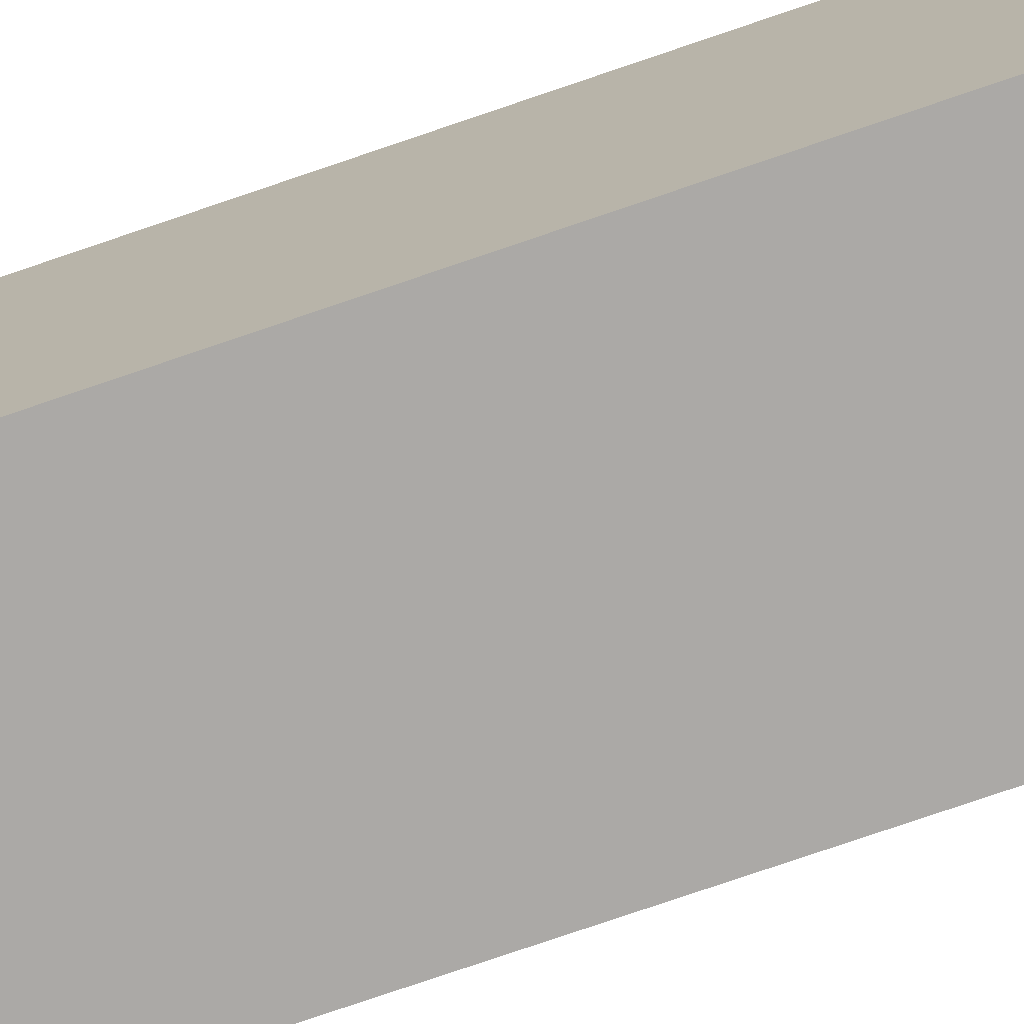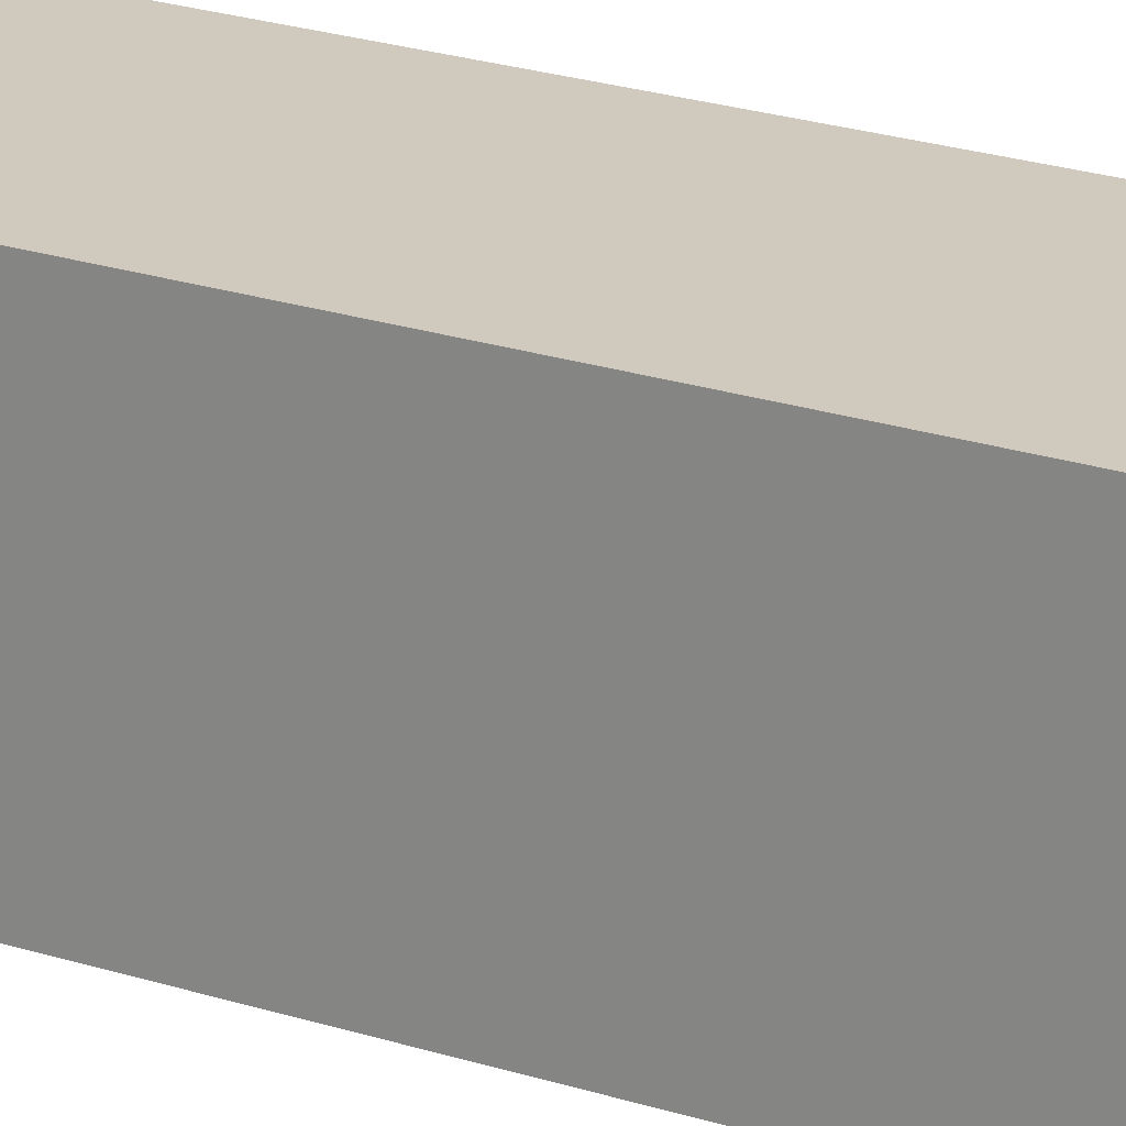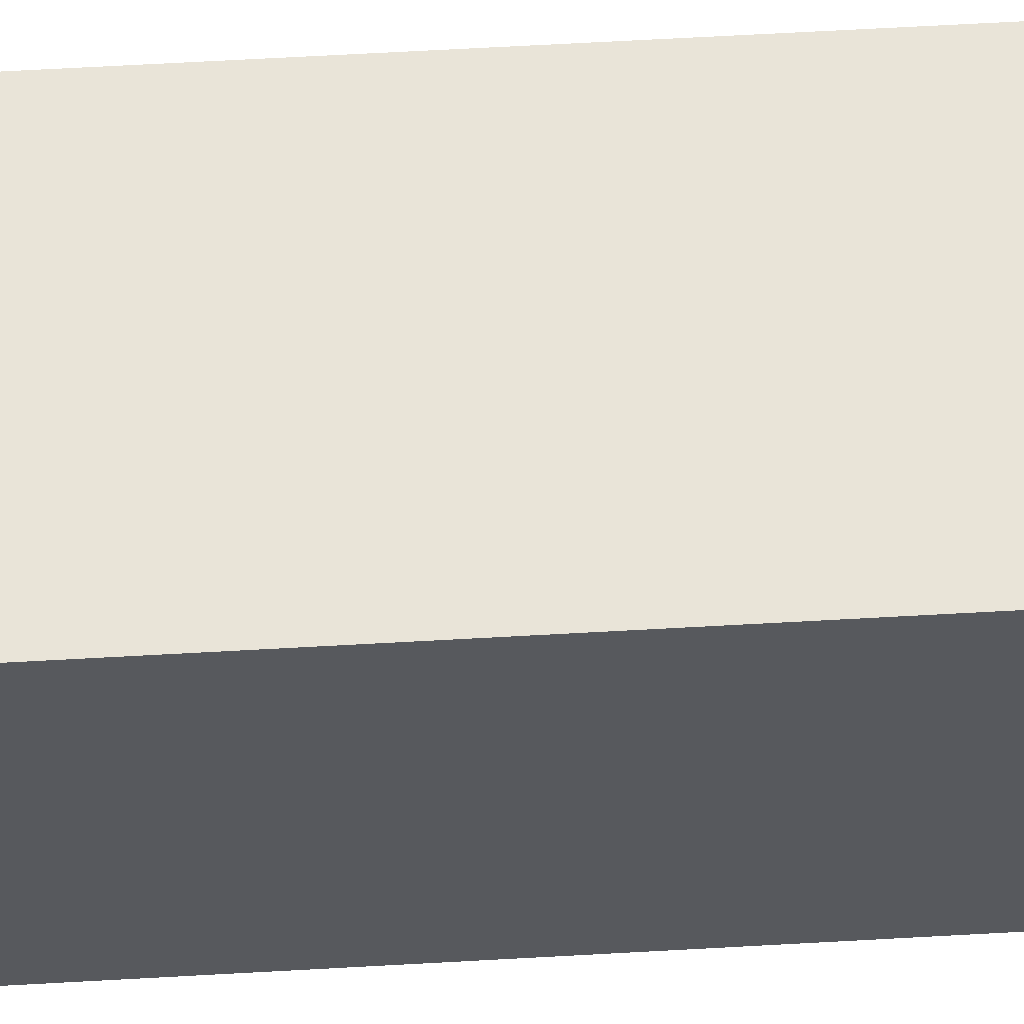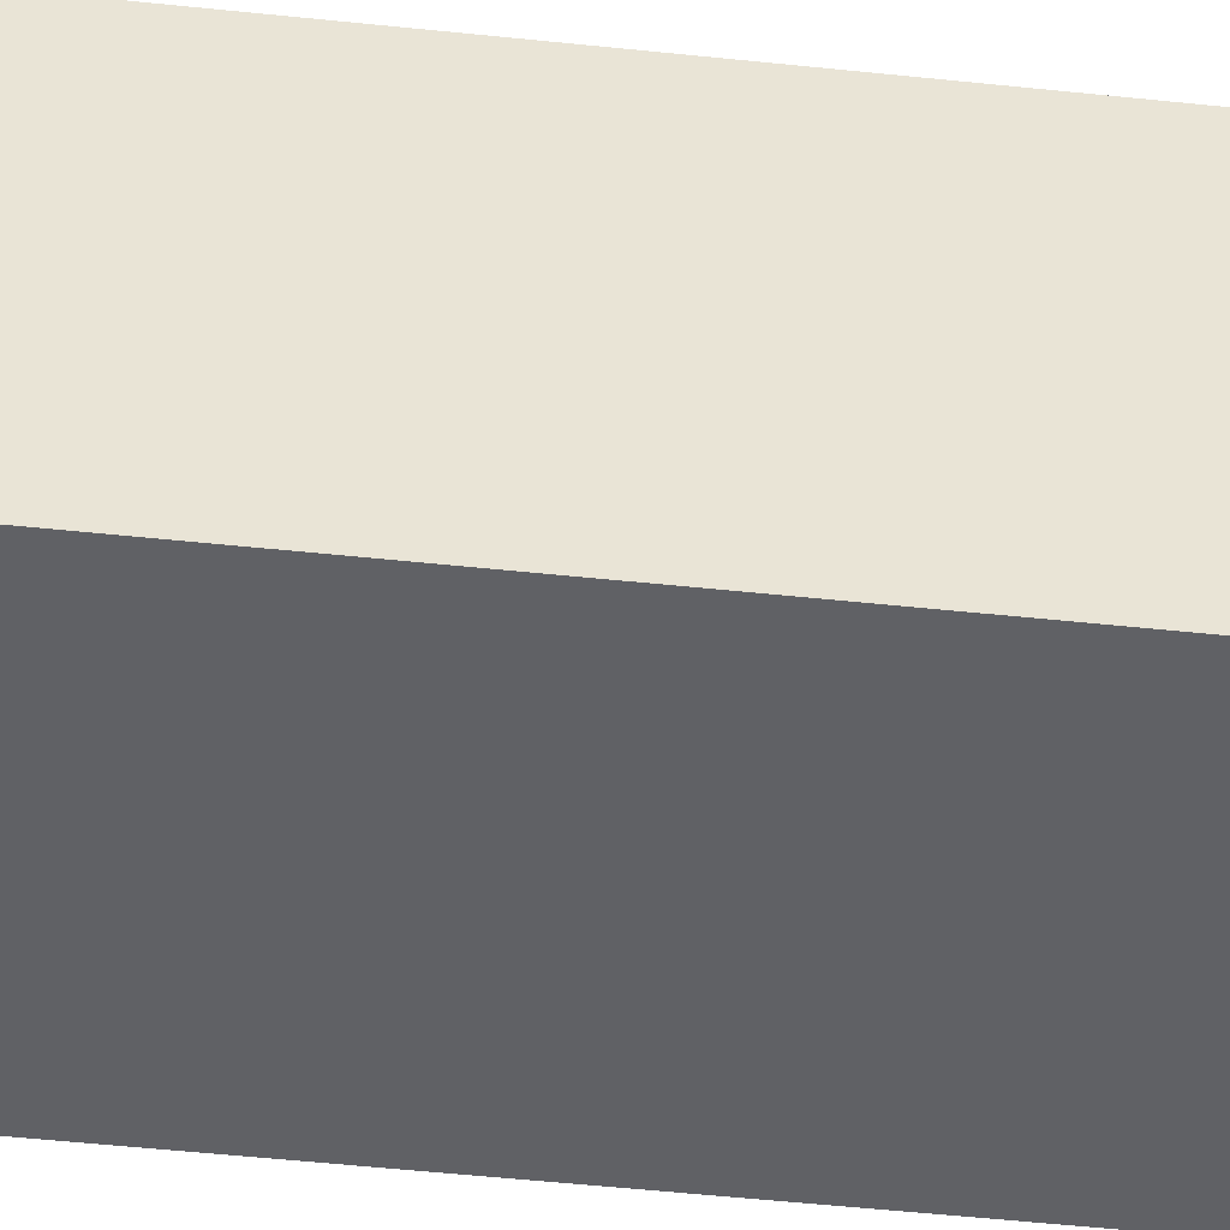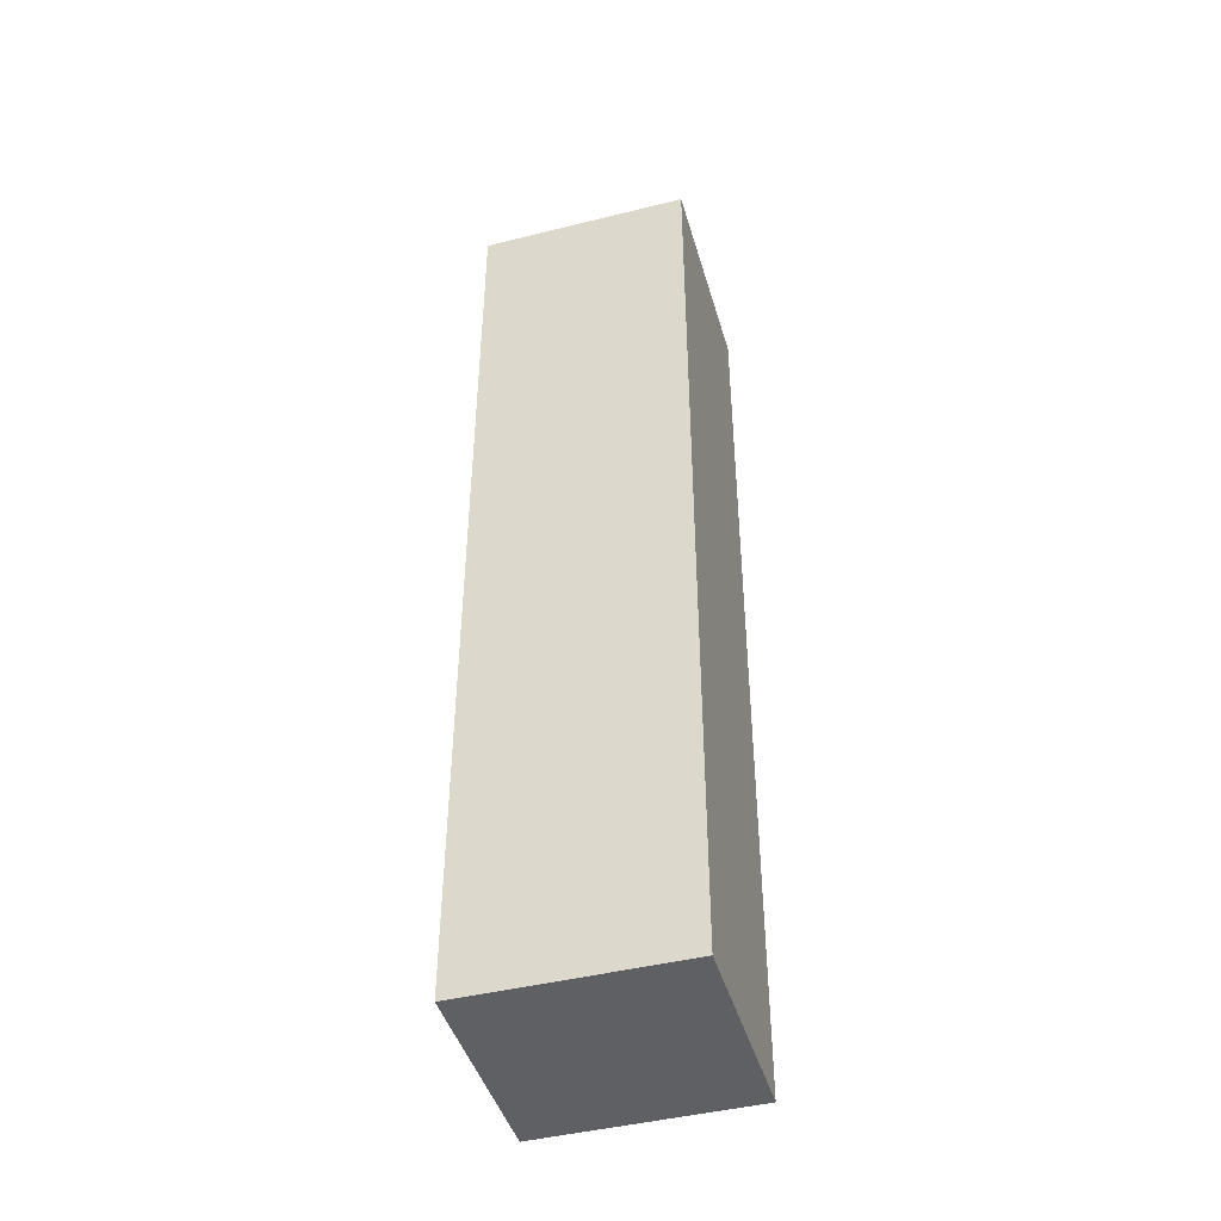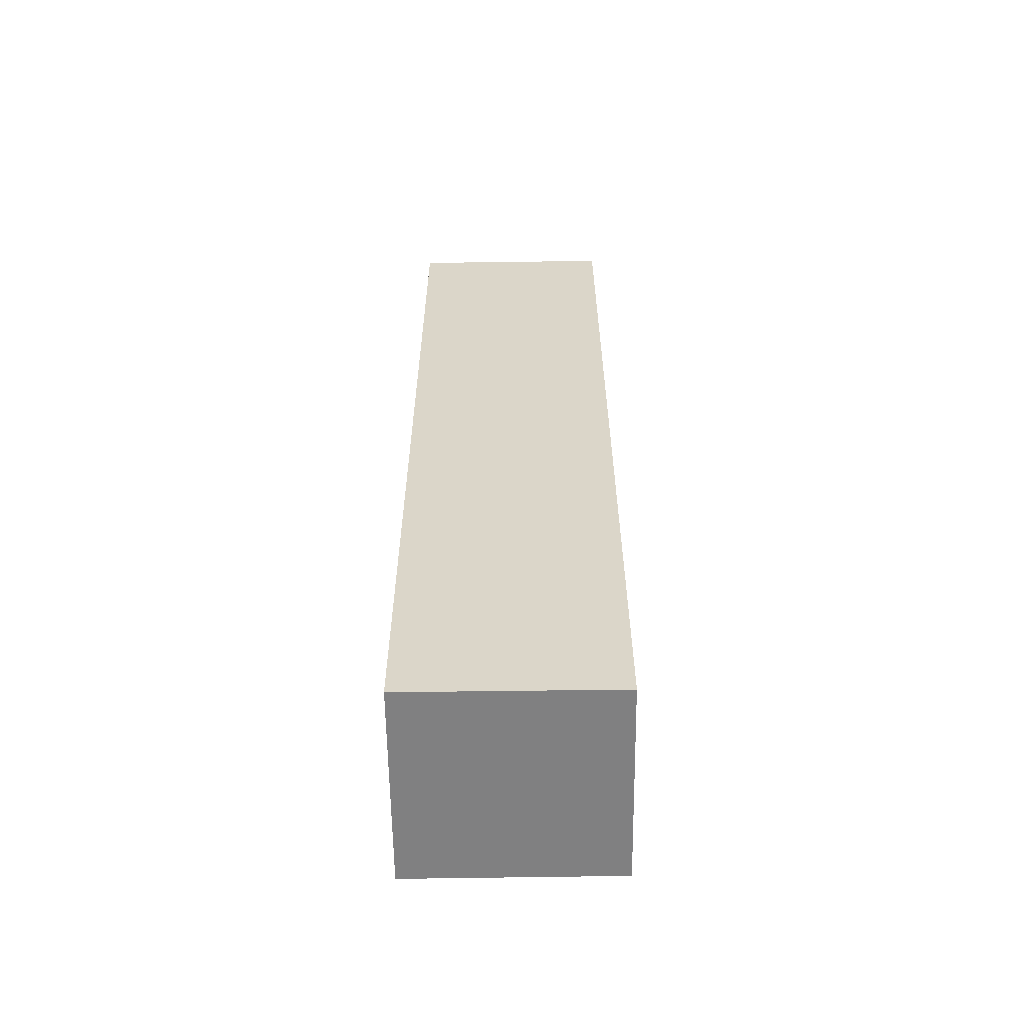
<metadata>
{"format":"obj","ext":"obj","renderer":"f3d","projection":"perspective","resolution":1024,"background":"white","views":[{"elev":-77.9,"azim":108.8,"up":"+Z"},{"elev":25.1,"azim":-63.0,"up":"+Z"},{"elev":62.4,"azim":-93.3,"up":"+Z"},{"elev":-46.4,"azim":-97.1,"up":"+Z"},{"elev":-44.8,"azim":108.7,"up":"+Y"},{"elev":-60.0,"azim":93.4,"up":"+Y"}]}
</metadata>
<code>
v  2.344 10.44 2.215
v  0 10.44 6.394e-16
v  0.098 10.44 2.318
v  2.238 10.44 -0.103
v  0 0 0
v  0.098 -1.419e-16 2.318
v  2.344 -1.356e-16 2.215
v  2.238 6.307e-18 -0.103
g defaultobject
f 1 2 3
f 2 1 4
f 5 3 2
f 3 5 6
f 6 1 3
f 1 6 7
f 7 4 1
f 4 7 8
f 8 2 4
f 2 8 5
f 5 7 6
f 7 5 8

</code>
